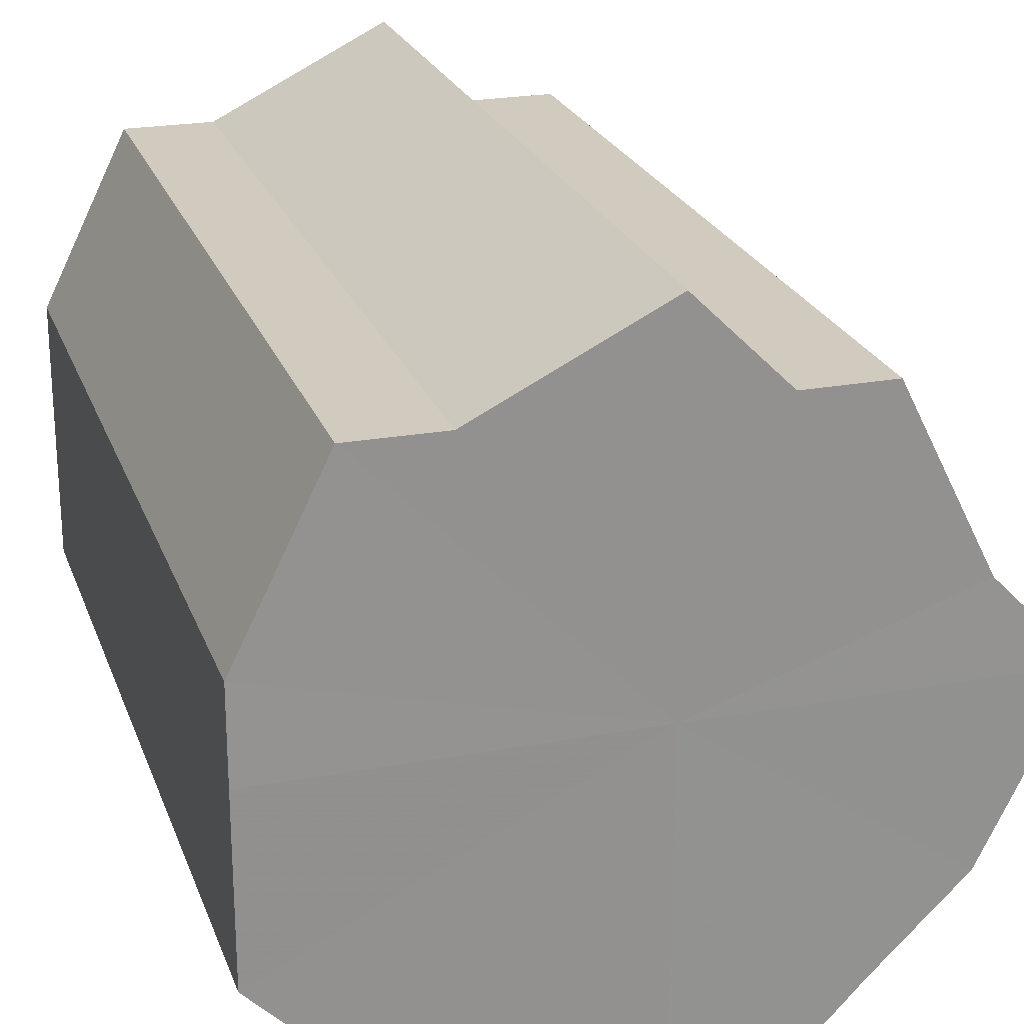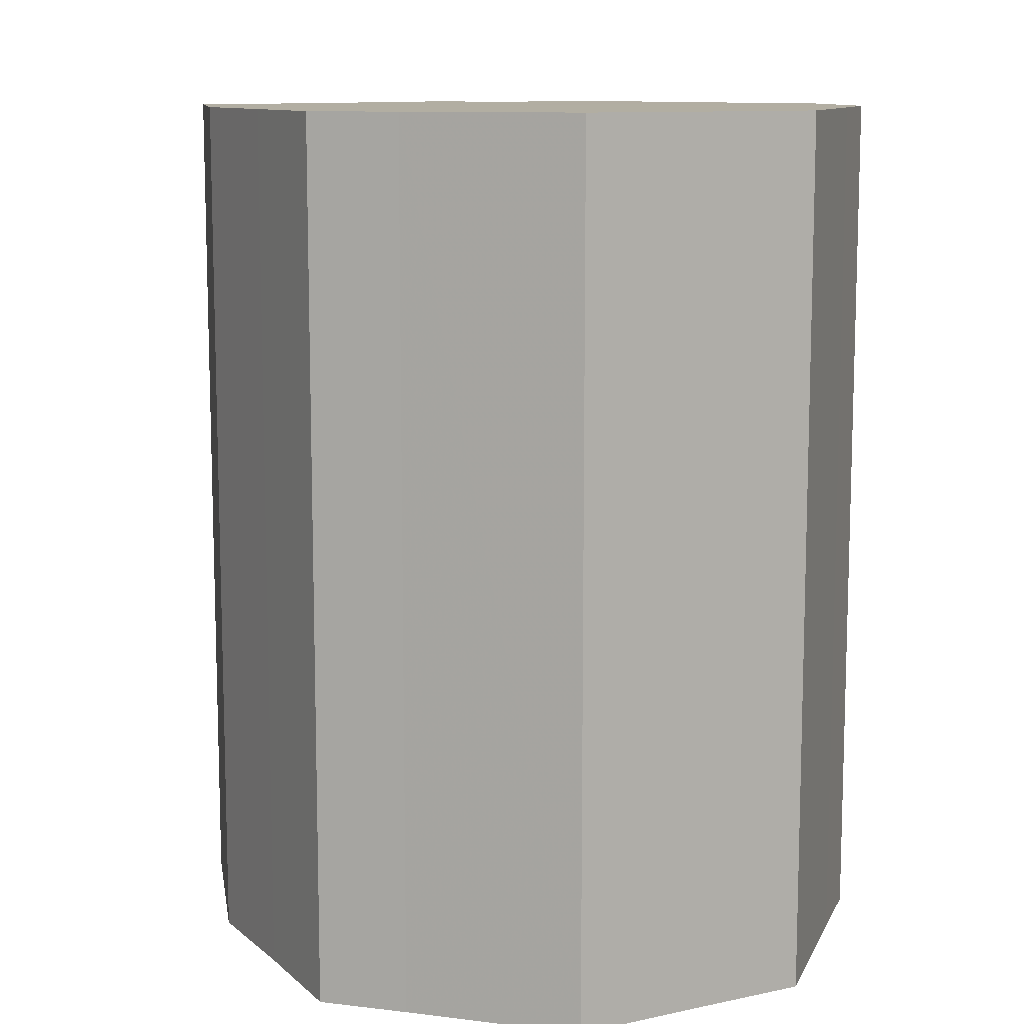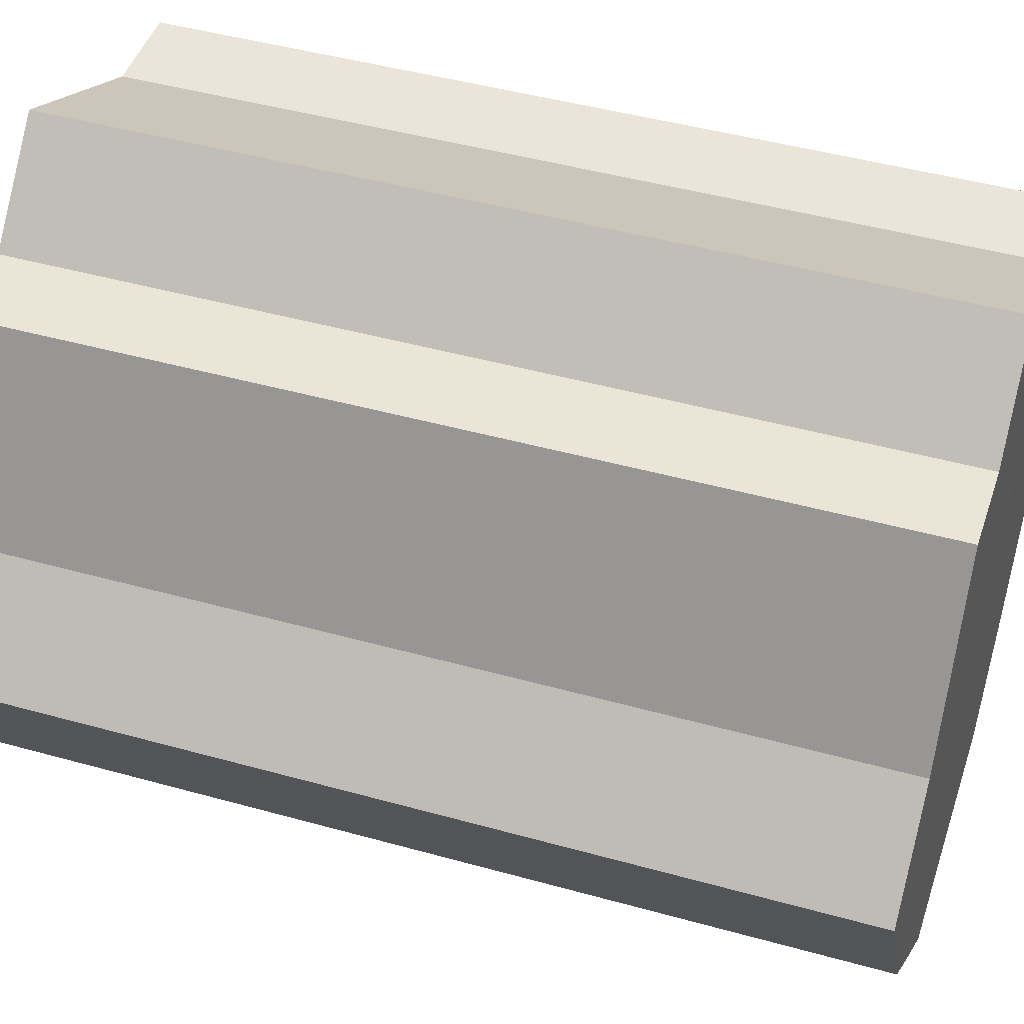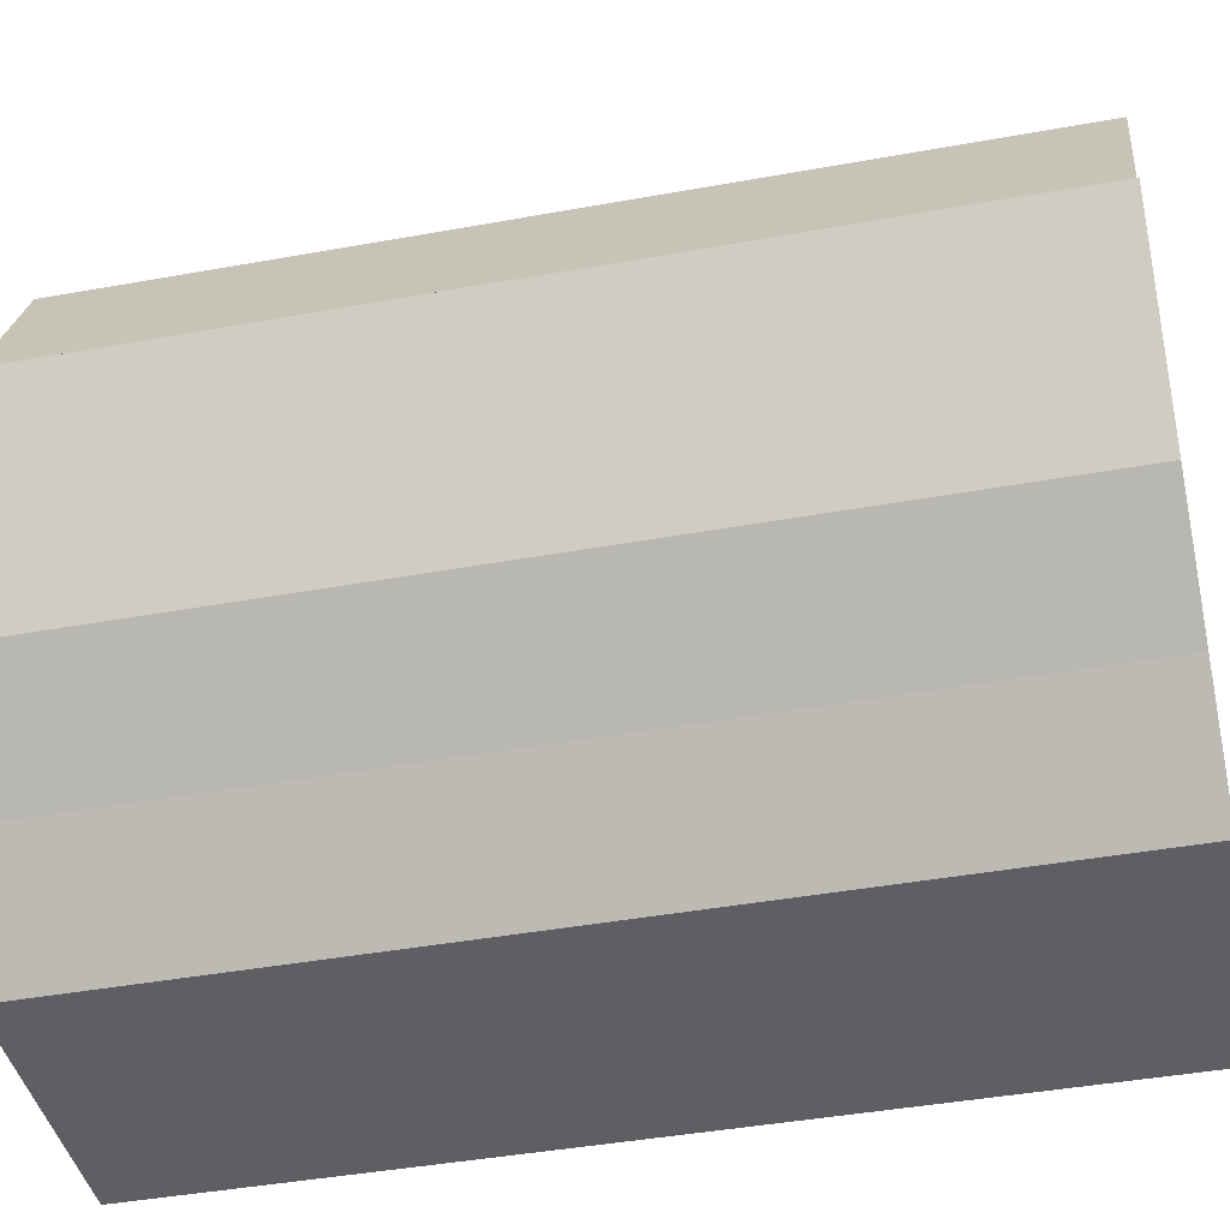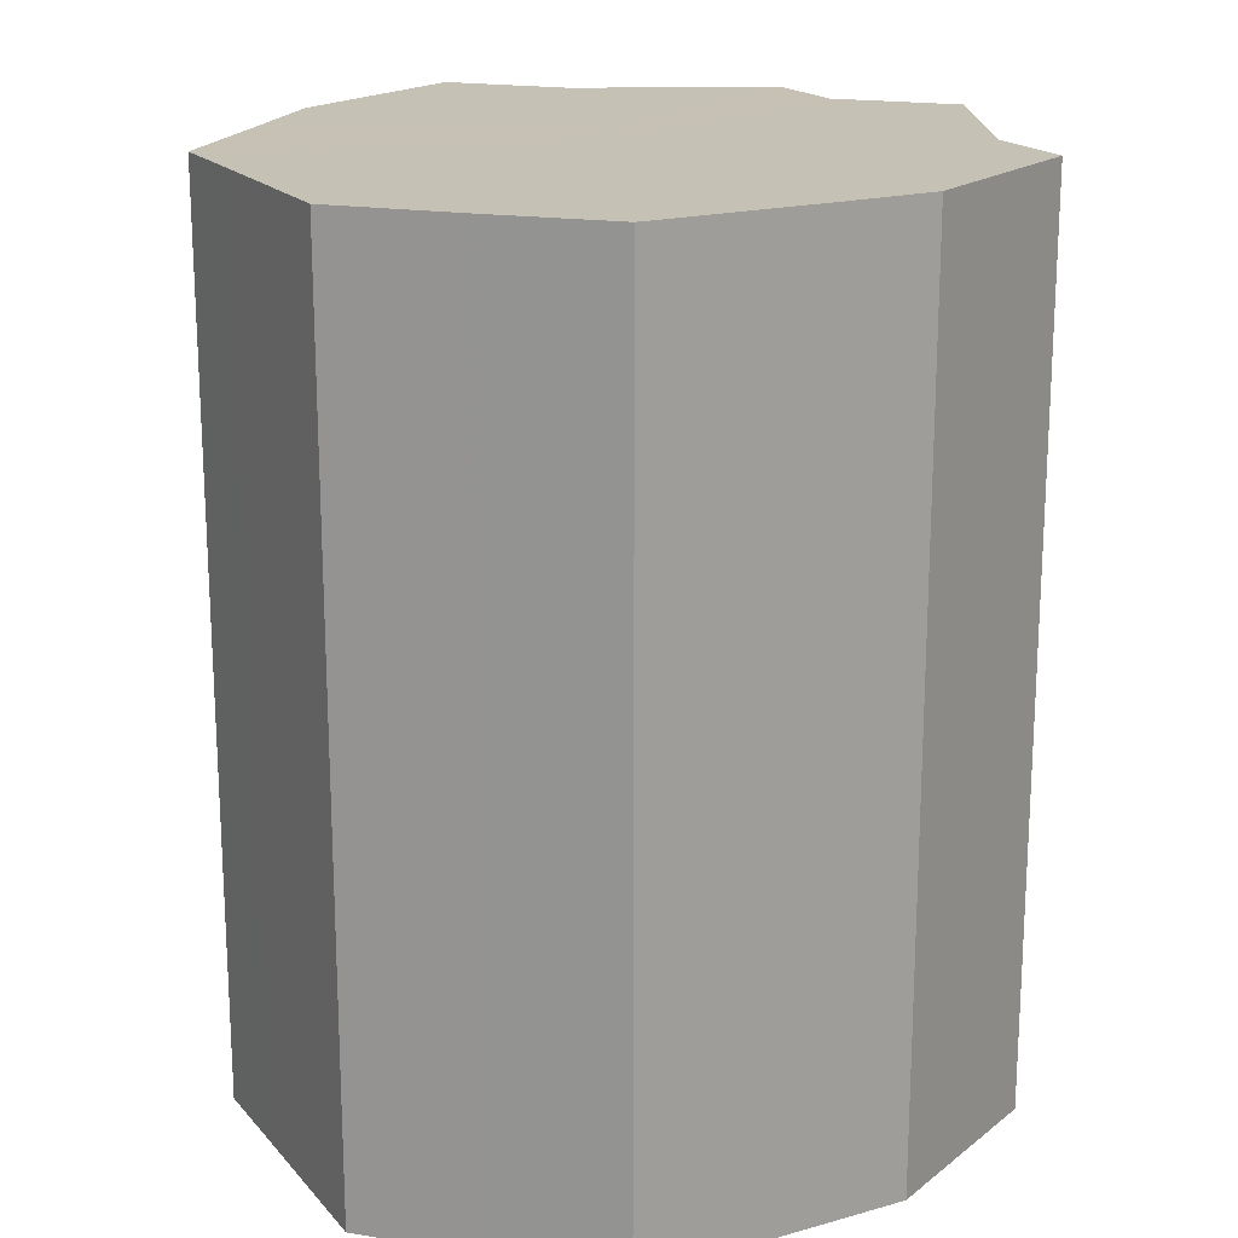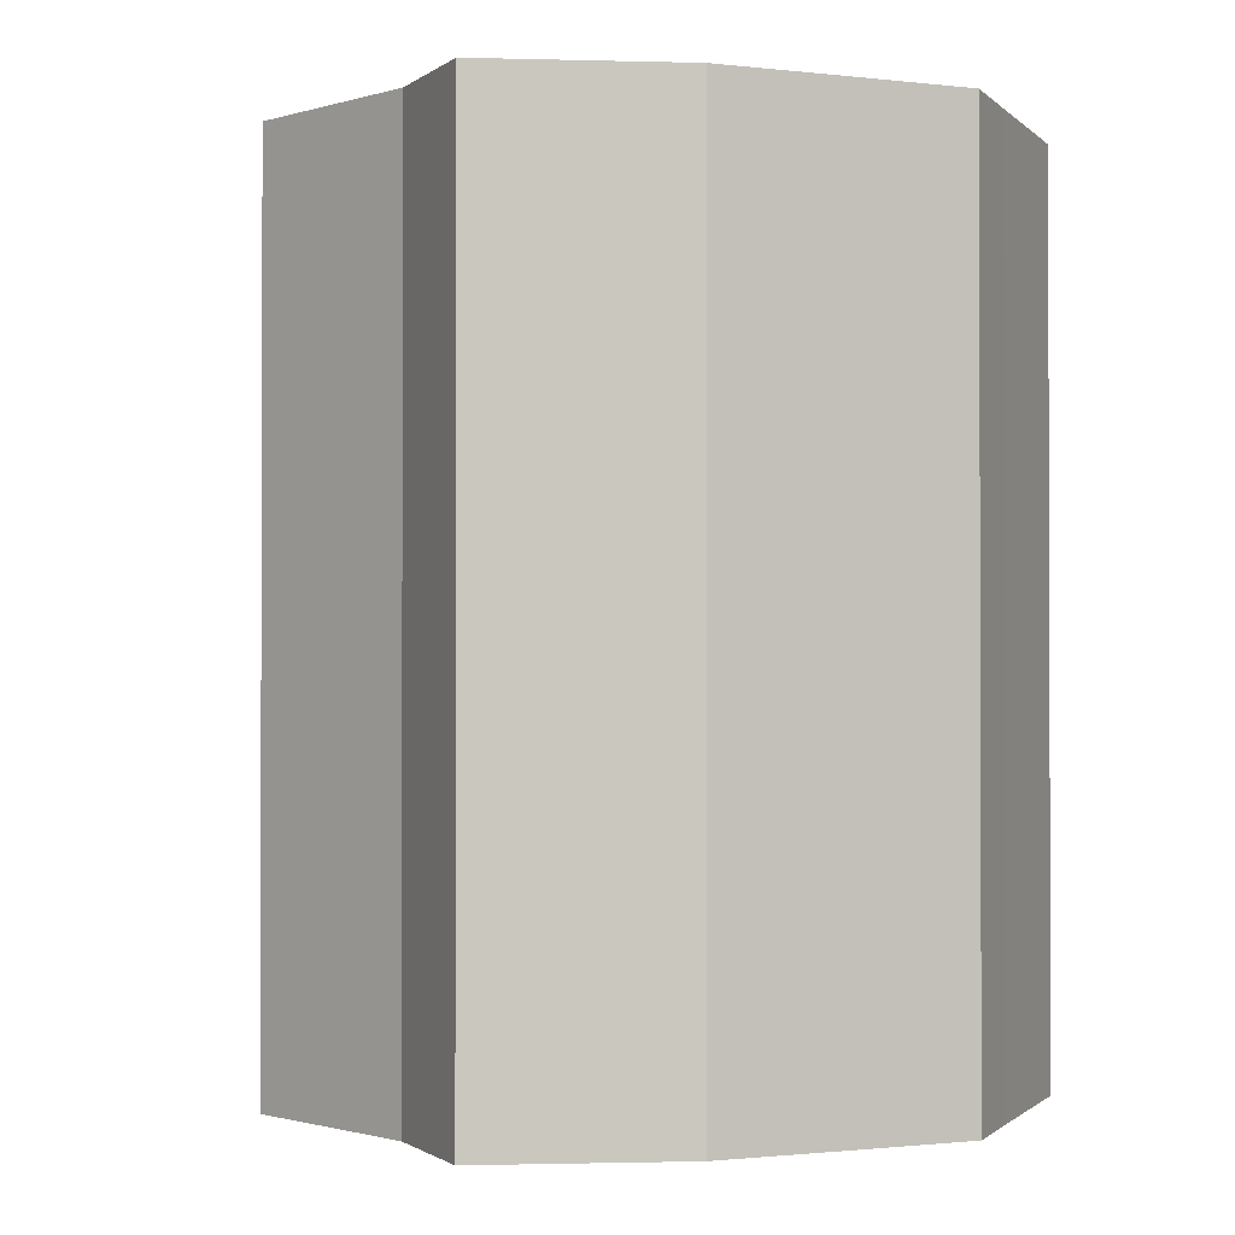
<metadata>
{"format":"obj","ext":"obj","renderer":"f3d","projection":"perspective","resolution":1024,"background":"white","views":[{"elev":23.4,"azim":162.8,"up":"+Y"},{"elev":10.7,"azim":17.0,"up":"+Z"},{"elev":45.3,"azim":-72.1,"up":"+Y"},{"elev":-41.4,"azim":-77.5,"up":"+Y"},{"elev":18.7,"azim":61.8,"up":"+Z"},{"elev":-1.1,"azim":-69.1,"up":"+Z"}]}
</metadata>
<code>
o 10229
v 2252 1888 17.04
v 2252 1888 17.04
v 2252 1888 17.14
v 2252 1888 17.04
v 2252 1888 17.14
v 2252 1888 17.04
v 2252 1888 17.14
v 2252 1887 17.04
v 2252 1888 17.14
v 2252 1888 17.04
v 2252 1888 17.14
v 2252 1887 17.04
v 2252 1887 17.14
v 2252 1888 17.04
v 2252 1888 17.14
v 2252 1887 17.04
v 2252 1887 17.14
v 2252 1888 17.04
v 2252 1888 17.14
v 2252 1888 17.04
v 2252 1887 17.14
v 2252 1888 17.04
v 2252 1888 17.14
v 2252 1888 17.04
v 2252 1888 17.14
v 2252 1888 17.04
v 2252 1888 17.14
v 2252 1888 17.04
v 2252 1888 17.14
v 2252 1888 17.04
v 2252 1888 17.14
v 2252 1888 17.14
v 2252 1888 17.14
v 2252 1888 17.04
v 2252 1888 17.14
v 2252 1888 17.04
v 2252 1888 17.14
v 2252 1888 17.14
v 2252 1888 17.04
v 2252 1888 17.14
v 2252 1888 17.04
v 2252 1887 17.04
v 2252 1887 17.14
v 2252 1888 17.14
v 2252 1888 17.04
v 2252 1888 17.14
v 2252 1888 17.04
v 2252 1887 17.04
v 2252 1887 17.14
v 2252 1888 17.14
v 2252 1888 17.04
v 2252 1888 17.14
v 2252 1888 17.04
v 2252 1887 17.04
v 2252 1887 17.14
v 2252 1888 17.14
v 2252 1888 17.04
v 2252 1888 17.14
v 2252 1888 17.04
v 2252 1888 17.04
v 2252 1888 17.14
v 2252 1888 17.14
v 2252 1888 17.04
v 2252 1888 17.04
v 2252 1888 17.04
v 2252 1888 17.04
v 2252 1888 17.04
v 2252 1888 17.04
v 2252 1888 17.04
v 2252 1887 17.04
v 2252 1888 17.04
v 2252 1887 17.04
v 2252 1888 17.04
v 2252 1887 17.04
v 2252 1888 17.04
v 2252 1888 17.04
v 2252 1888 17.04
v 2252 1888 17.04
v 2252 1888 17.04
v 2252 1888 17.04
v 2252 1888 17.04
v 2252 1888 17.14
v 2252 1888 17.14
v 2252 1888 17.14
v 2252 1888 17.14
v 2252 1888 17.14
v 2252 1888 17.14
v 2252 1887 17.14
v 2252 1888 17.14
v 2252 1887 17.14
v 2252 1888 17.14
v 2252 1887 17.14
v 2252 1888 17.14
v 2252 1888 17.14
v 2252 1888 17.14
v 2252 1888 17.14
v 2252 1888 17.14
v 2252 1888 17.14
f 1 2 3
f 2 4 5
f 6 1 7
f 4 8 9
f 10 6 11
f 8 12 13
f 14 10 15
f 12 16 17
f 18 14 19
f 16 20 21
f 22 18 23
f 20 24 25
f 26 22 27
f 24 28 29
f 30 26 31
f 28 30 32
f 33 34 35
f 35 36 37
f 38 39 33
f 40 41 38
f 37 42 43
f 44 45 40
f 46 47 44
f 43 48 49
f 50 51 46
f 52 53 50
f 49 54 55
f 56 57 52
f 58 59 56
f 55 60 61
f 62 63 58
f 61 64 62
f 65 66 67
f 65 68 66
f 65 67 69
f 65 70 68
f 65 69 71
f 65 72 70
f 65 71 73
f 65 74 72
f 65 73 75
f 65 76 74
f 65 75 77
f 65 78 76
f 65 77 79
f 65 80 78
f 65 79 81
f 65 81 80
f 82 83 84
f 82 85 83
f 82 84 86
f 82 87 85
f 82 86 88
f 82 89 87
f 82 88 90
f 82 91 89
f 82 90 92
f 82 93 91
f 82 92 94
f 82 95 93
f 82 94 96
f 82 97 95
f 82 96 98
f 82 98 97

</code>
